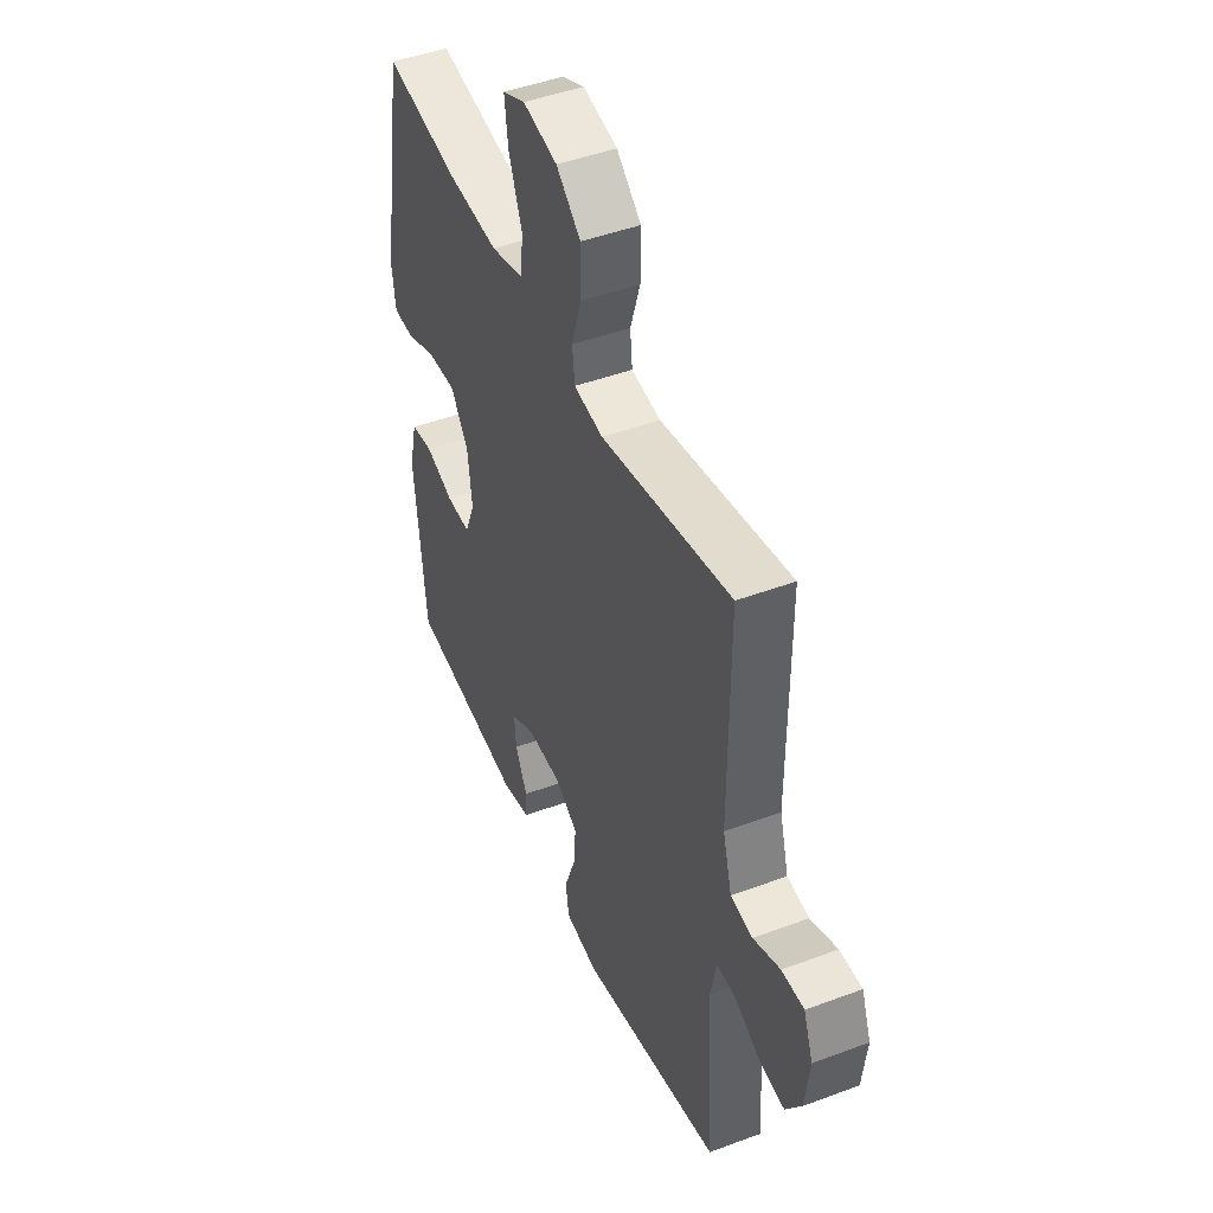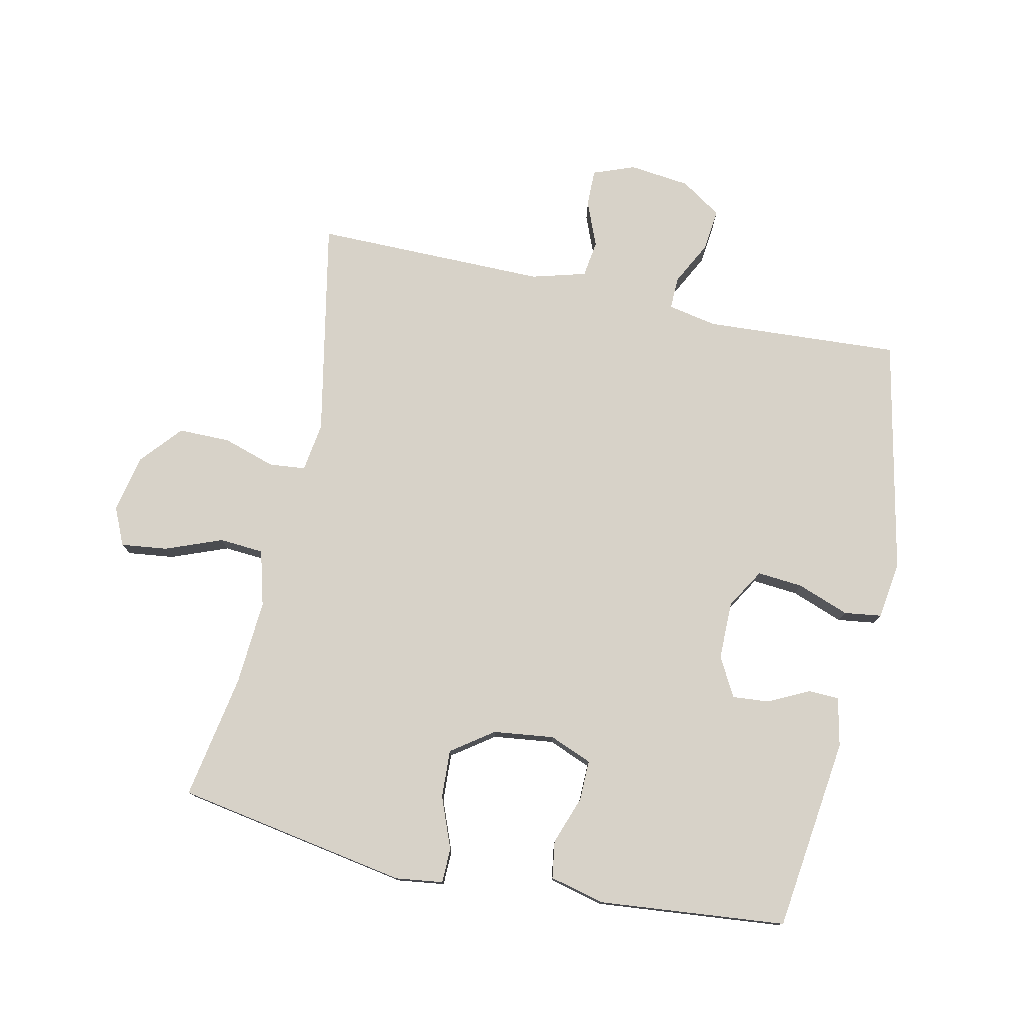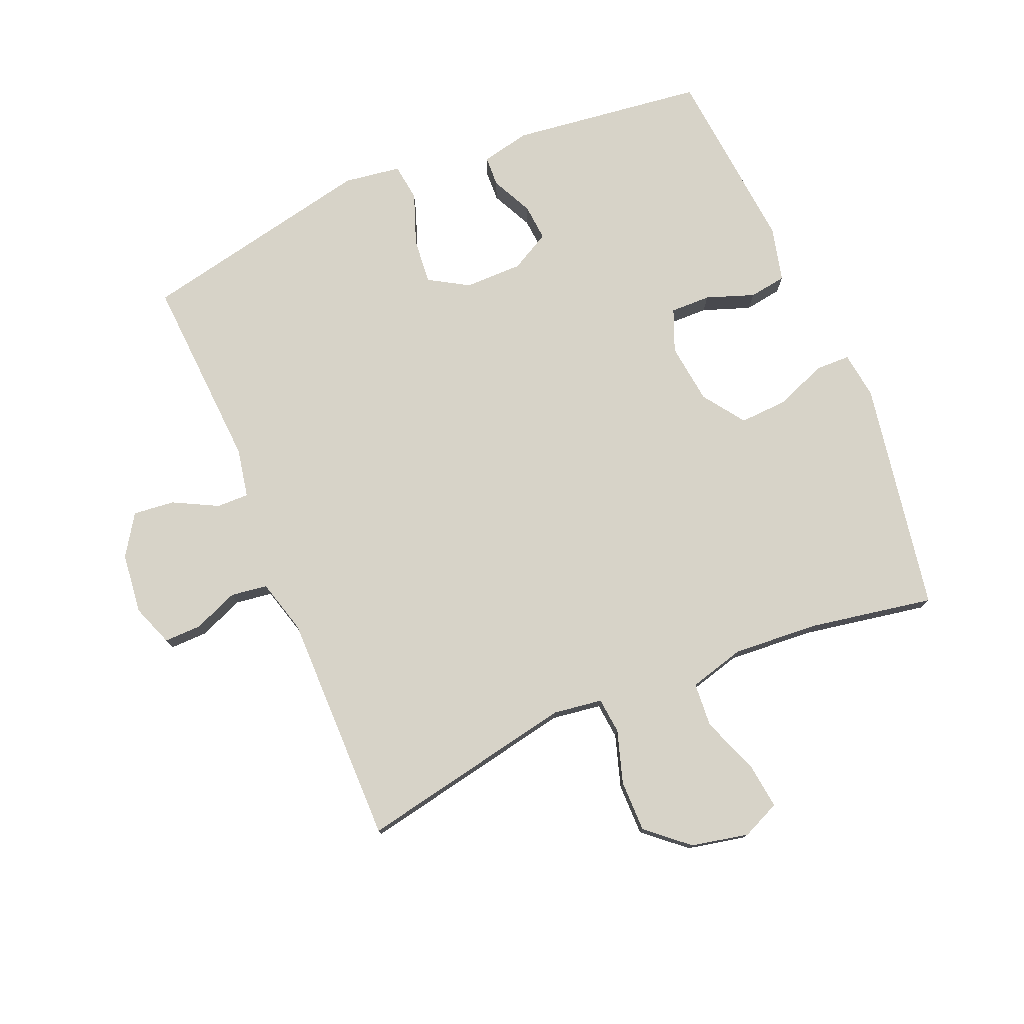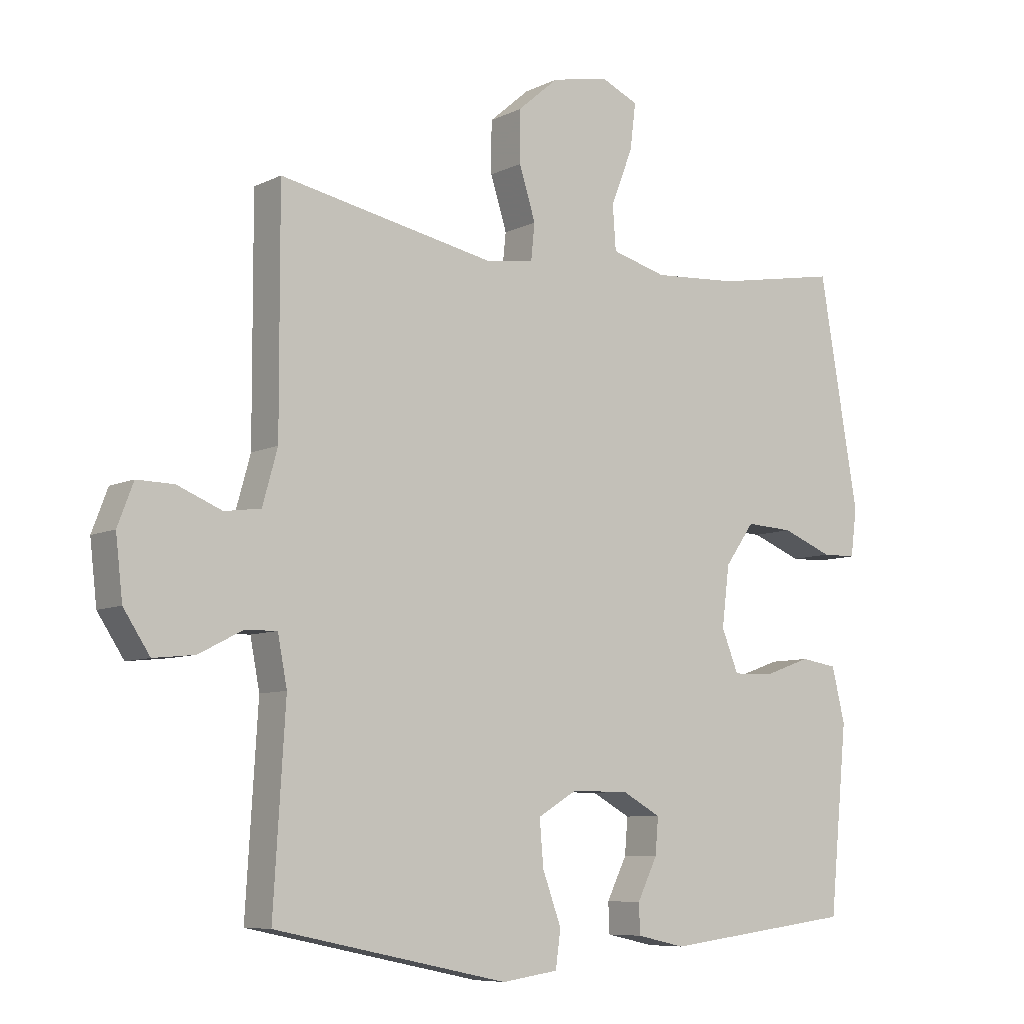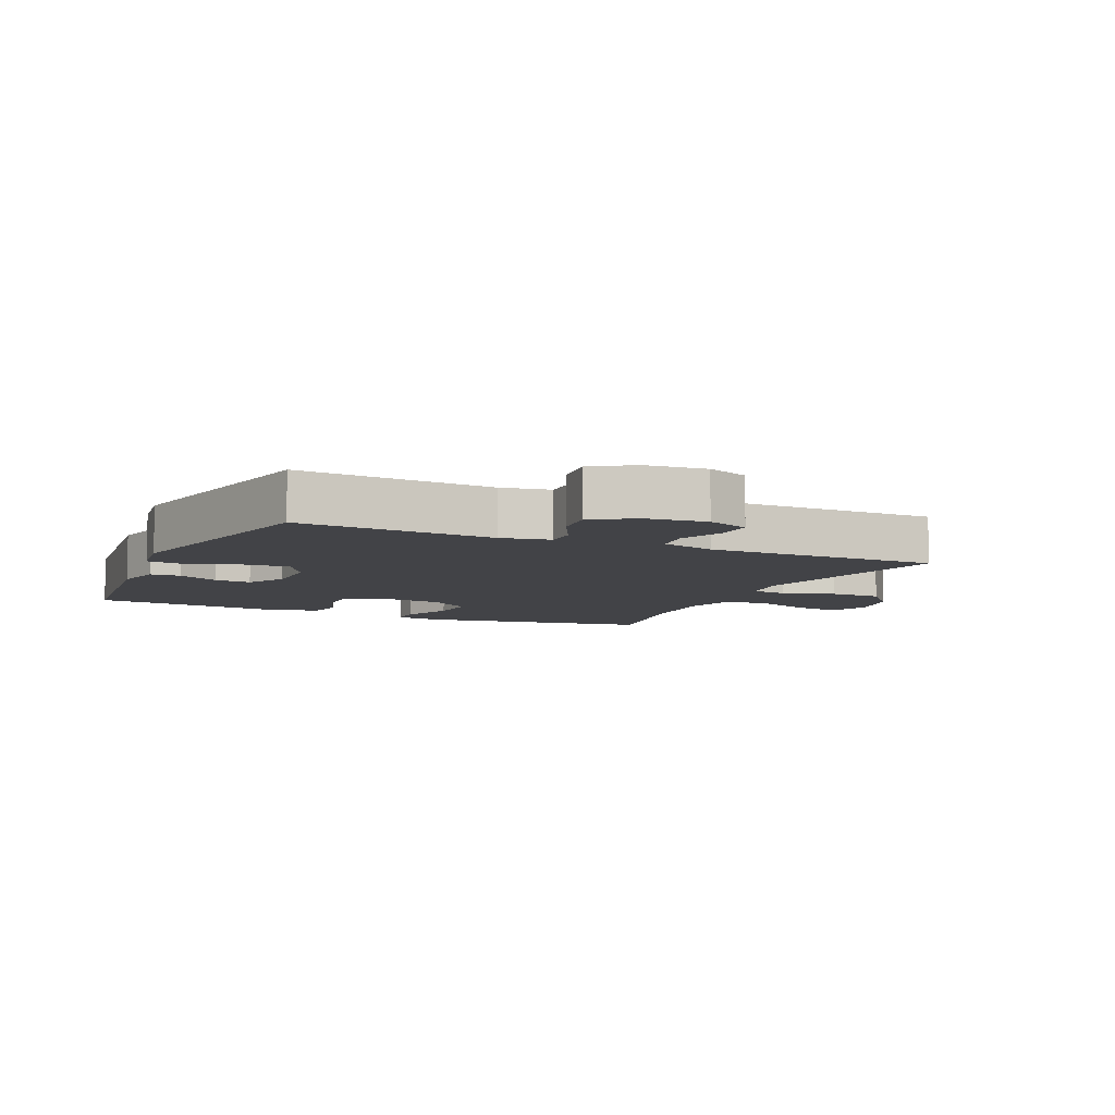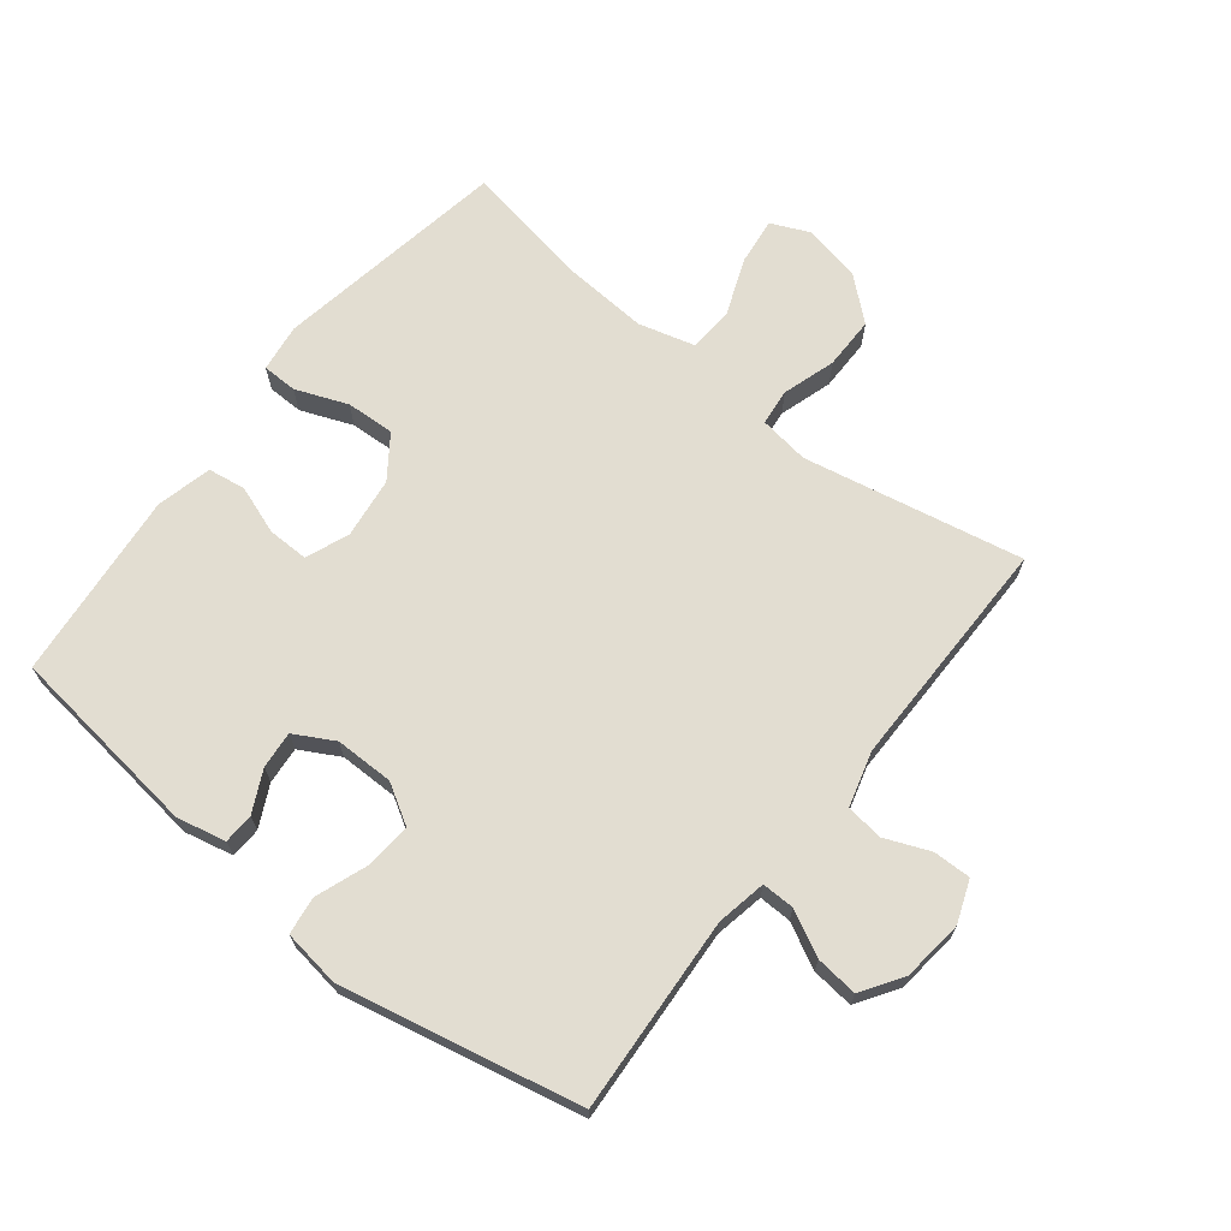
<metadata>
{"format":"obj","ext":"obj","renderer":"f3d","projection":"perspective","resolution":1024,"background":"white","views":[{"elev":46.2,"azim":-113.1,"up":"+Z"},{"elev":77.3,"azim":102.3,"up":"+Y"},{"elev":77.1,"azim":-22.7,"up":"+Y"},{"elev":-7.7,"azim":-36.7,"up":"+Z"},{"elev":-7.5,"azim":-114.7,"up":"+Y"},{"elev":68.5,"azim":-141.7,"up":"+Y"}]}
</metadata>
<code>
v 0.5 0.07 0.5
v 0.563 0.07 0.133
v 0.553 0.07 0.058
v 0.498 0.07 0.057
v 0.417 0.07 0.089
v 0.341 0.07 0.093
v 0.294 0.07 0.027
v 0.282 0.07 -0.069
v 0.309 0.07 -0.136
v 0.373 0.07 -0.135
v 0.449 0.07 -0.108
v 0.508 0.07 -0.117
v 0.529 0.07 -0.204
v 0.5 0.07 -0.5
v 0.194 0.07 -0.538
v 0.117 0.07 -0.521
v 0.115 0.07 -0.473
v 0.147 0.07 -0.408
v 0.152 0.07 -0.35
v 0.09 0.07 -0.316
v -0.002 0.07 -0.316
v -0.064 0.07 -0.353
v -0.058 0.07 -0.425
v -0.028 0.07 -0.507
v -0.036 0.07 -0.566
v -0.126 0.07 -0.579
v -0.5 0.07 -0.5
v -0.481 0.07 -0.192
v -0.496 0.07 -0.114
v -0.547 0.07 -0.115
v -0.617 0.07 -0.151
v -0.683 0.07 -0.158
v -0.725 0.07 -0.094
v -0.736 0.07 0.002
v -0.711 0.07 0.068
v -0.652 0.07 0.067
v -0.581 0.07 0.038
v -0.523 0.07 0.046
v -0.499 0.07 0.132
v -0.5 0.07 0.5
v -0.156 0.07 0.432
v -0.078 0.07 0.443
v -0.072 0.07 0.5
v -0.098 0.07 0.583
v -0.098 0.07 0.665
v -0.033 0.07 0.721
v 0.058 0.07 0.74
v 0.118 0.07 0.713
v 0.109 0.07 0.64
v 0.074 0.07 0.55
v 0.079 0.07 0.48
v 0.167 0.07 0.456
v 0.302 0.07 0.465
v 0.5 0 0.5
v 0.563 0 0.133
v 0.553 0 0.058
v 0.498 0 0.057
v 0.417 0 0.089
v 0.341 0 0.093
v 0.294 0 0.027
v 0.282 0 -0.069
v 0.309 0 -0.136
v 0.373 0 -0.135
v 0.449 0 -0.108
v 0.508 0 -0.117
v 0.529 0 -0.204
v 0.5 0 -0.5
v 0.194 0 -0.538
v 0.117 0 -0.521
v 0.115 0 -0.473
v 0.147 0 -0.408
v 0.152 0 -0.35
v 0.09 0 -0.316
v -0.002 0 -0.316
v -0.064 0 -0.353
v -0.058 0 -0.425
v -0.028 0 -0.507
v -0.036 0 -0.566
v -0.126 0 -0.579
v -0.5 0 -0.5
v -0.481 0 -0.192
v -0.496 0 -0.114
v -0.547 0 -0.115
v -0.617 0 -0.151
v -0.683 0 -0.158
v -0.725 0 -0.094
v -0.736 0 0.002
v -0.711 0 0.068
v -0.652 0 0.067
v -0.581 0 0.038
v -0.523 0 0.046
v -0.499 0 0.132
v -0.5 0 0.5
v -0.156 0 0.432
v -0.078 0 0.443
v -0.072 0 0.5
v -0.098 0 0.583
v -0.098 0 0.665
v -0.033 0 0.721
v 0.058 0 0.74
v 0.118 0 0.713
v 0.109 0 0.64
v 0.074 0 0.55
v 0.079 0 0.48
v 0.167 0 0.456
v 0.302 0 0.465
f 48 49 50
f 47 48 50
f 46 47 50
f 45 46 50
f 44 45 50
f 43 44 50
f 42 43 50 51
f 39 40 41
f 38 39 41 42
f 35 36 37
f 34 35 37
f 33 34 37
f 32 33 37
f 31 32 37
f 30 31 37
f 29 30 37 38
f 42 51 52
f 38 42 52
f 29 38 52
f 28 29 52
f 26 27 28
f 25 26 28
f 24 25 28
f 23 24 28
f 16 17 18
f 15 16 18
f 14 15 18
f 13 14 18
f 12 13 18
f 11 12 18
f 10 11 18
f 9 10 18 19
f 8 9 19 20
f 3 4 5
f 2 3 5
f 1 2 5
f 53 1 5
f 53 5 6
f 52 53 6 7
f 8 20 21
f 7 8 21
f 52 7 21
f 28 52 21
f 22 23 28
f 21 22 28
f 103 102 101
f 103 101 100
f 103 100 99
f 103 99 98
f 103 98 97
f 103 97 96
f 104 103 96 95
f 94 93 92
f 95 94 92 91
f 90 89 88
f 90 88 87
f 90 87 86
f 90 86 85
f 90 85 84
f 90 84 83
f 91 90 83 82
f 105 104 95
f 105 95 91
f 105 91 82
f 105 82 81
f 81 80 79
f 81 79 78
f 81 78 77
f 81 77 76
f 71 70 69
f 71 69 68
f 71 68 67
f 71 67 66
f 71 66 65
f 71 65 64
f 71 64 63
f 72 71 63 62
f 73 72 62 61
f 58 57 56
f 58 56 55
f 58 55 54
f 58 54 106
f 59 58 106
f 60 59 106 105
f 74 73 61
f 74 61 60
f 74 60 105
f 74 105 81
f 81 76 75
f 81 75 74
f 1 54 55 2
f 2 55 56 3
f 3 56 57 4
f 4 57 58 5
f 5 58 59 6
f 6 59 60 7
f 7 60 61 8
f 8 61 62 9
f 9 62 63 10
f 10 63 64 11
f 11 64 65 12
f 12 65 66 13
f 13 66 67 14
f 14 67 68 15
f 15 68 69 16
f 16 69 70 17
f 17 70 71 18
f 18 71 72 19
f 19 72 73 20
f 20 73 74 21
f 21 74 75 22
f 22 75 76 23
f 23 76 77 24
f 24 77 78 25
f 25 78 79 26
f 26 79 80 27
f 27 80 81 28
f 28 81 82 29
f 29 82 83 30
f 30 83 84 31
f 31 84 85 32
f 32 85 86 33
f 33 86 87 34
f 34 87 88 35
f 35 88 89 36
f 36 89 90 37
f 37 90 91 38
f 38 91 92 39
f 39 92 93 40
f 40 93 94 41
f 41 94 95 42
f 42 95 96 43
f 43 96 97 44
f 44 97 98 45
f 45 98 99 46
f 46 99 100 47
f 47 100 101 48
f 48 101 102 49
f 49 102 103 50
f 50 103 104 51
f 51 104 105 52
f 52 105 106 53
f 53 106 54 1

</code>
